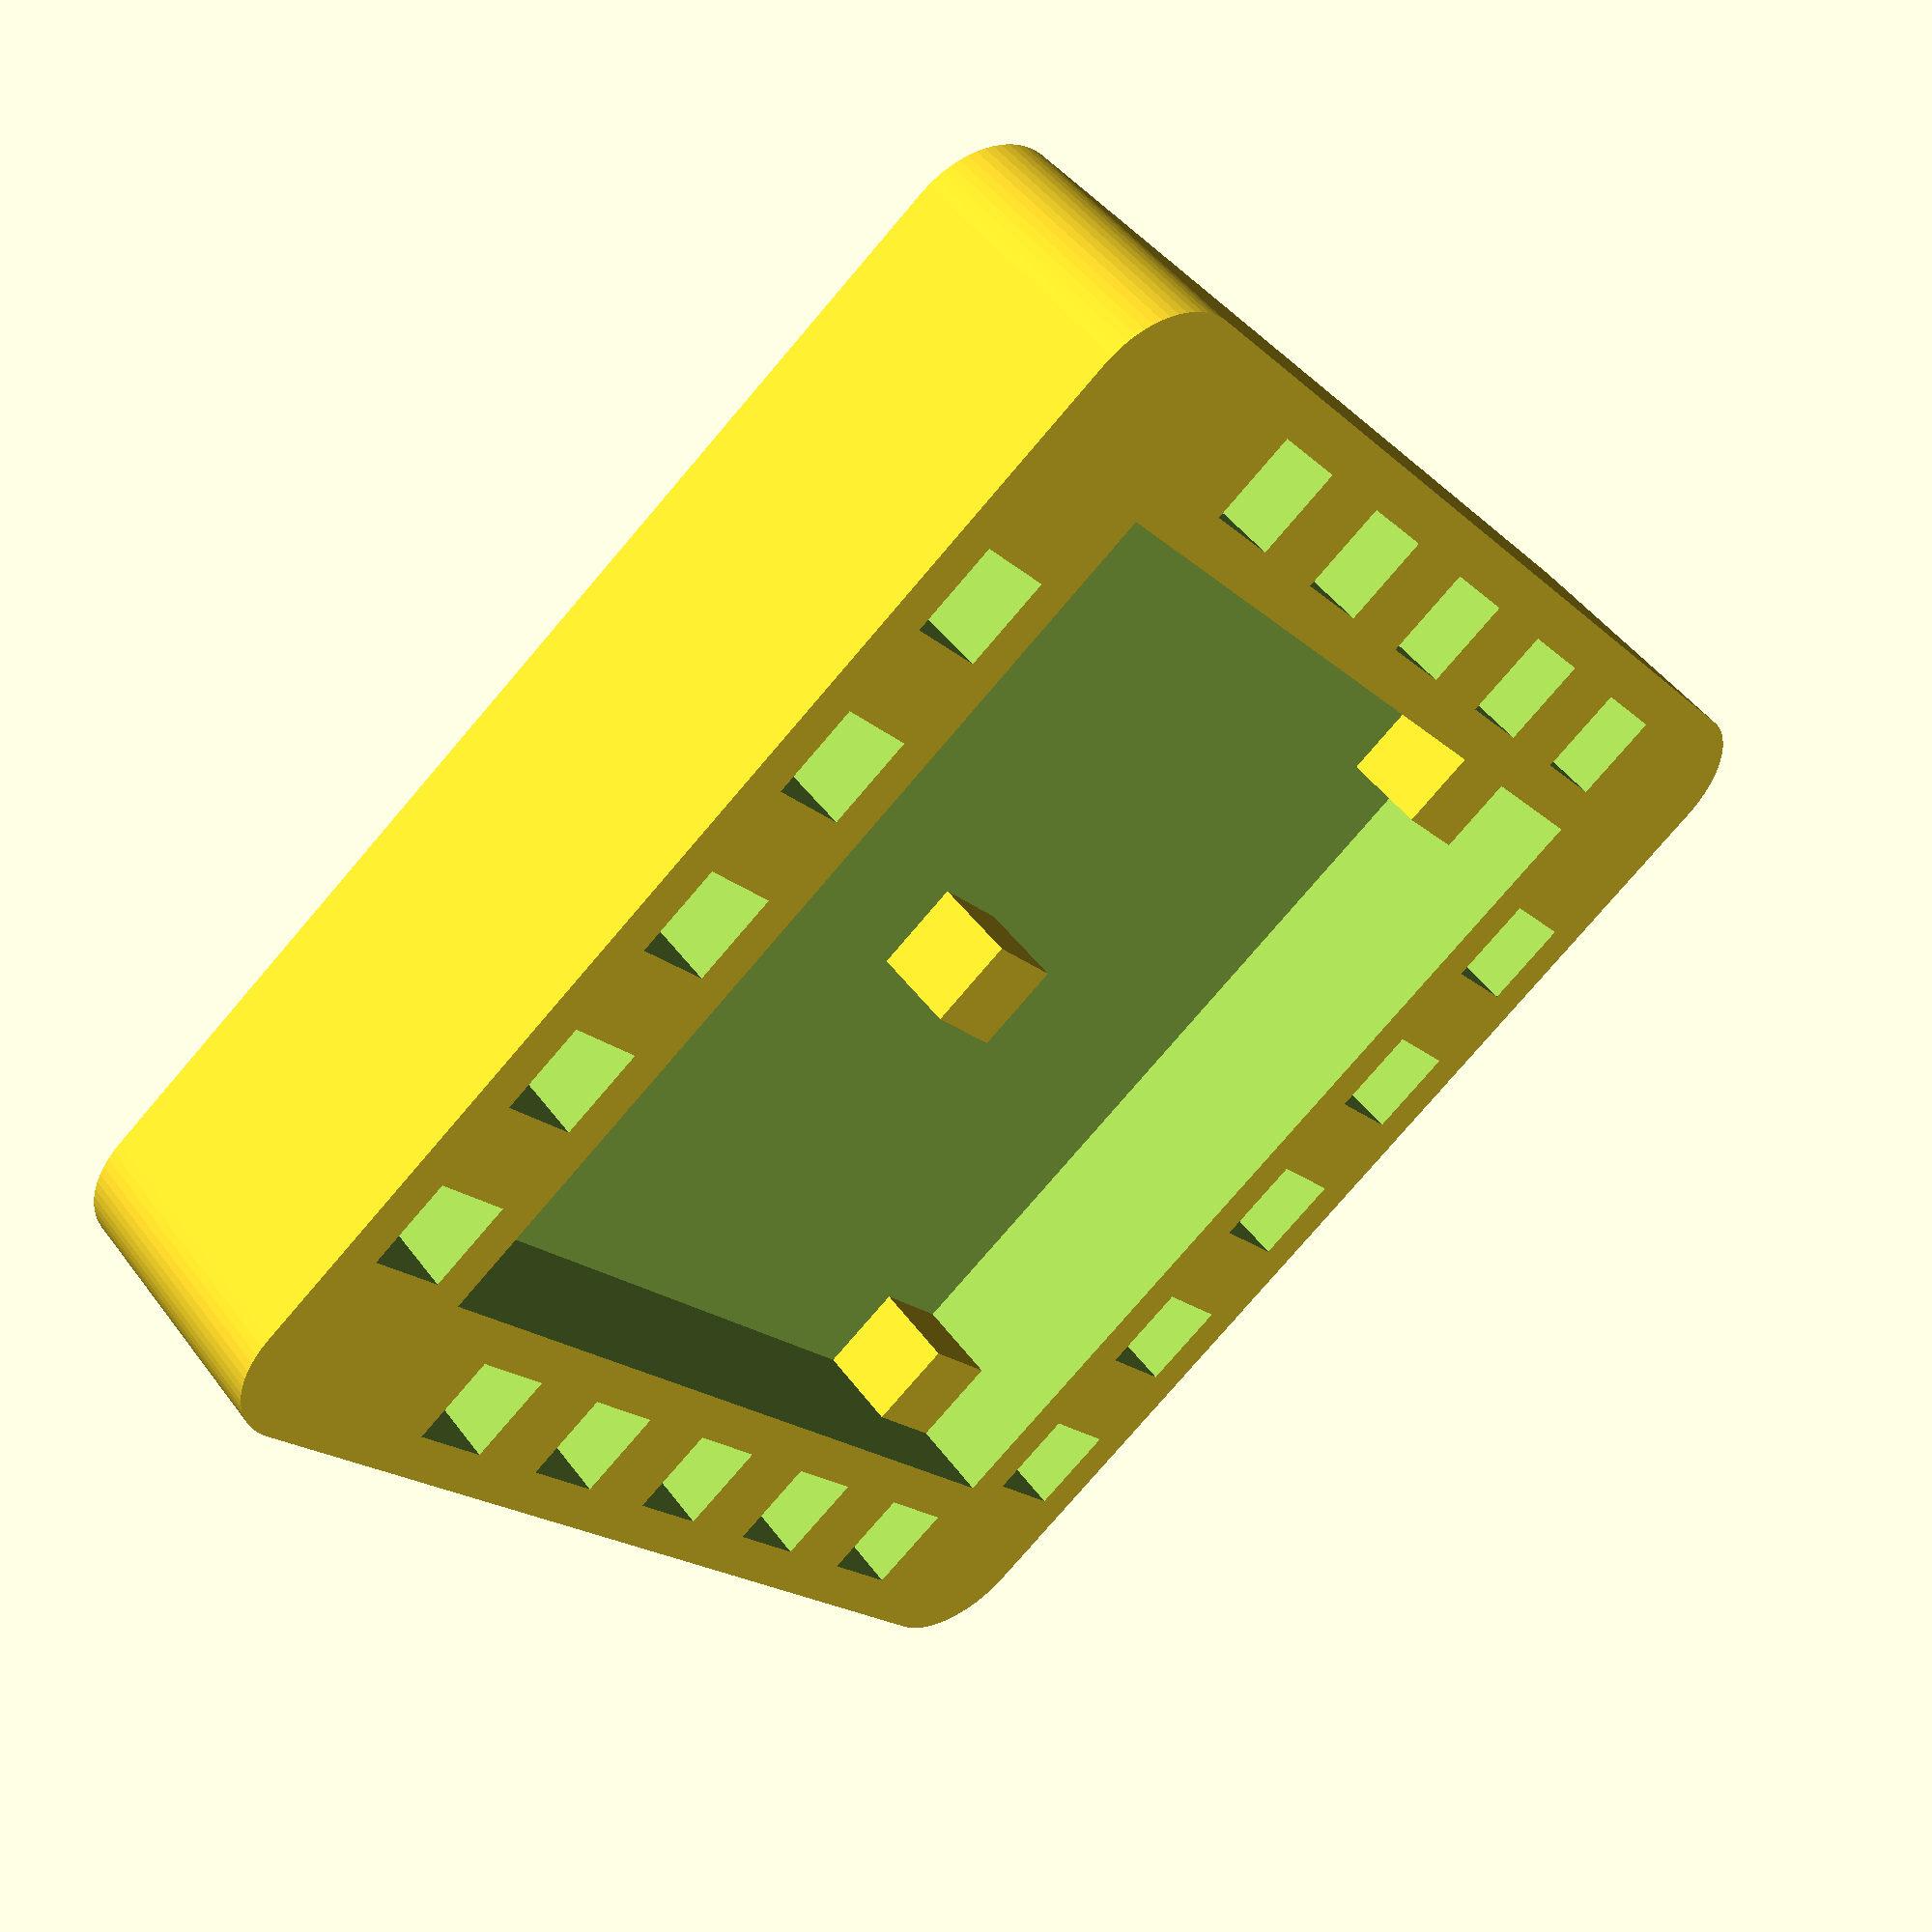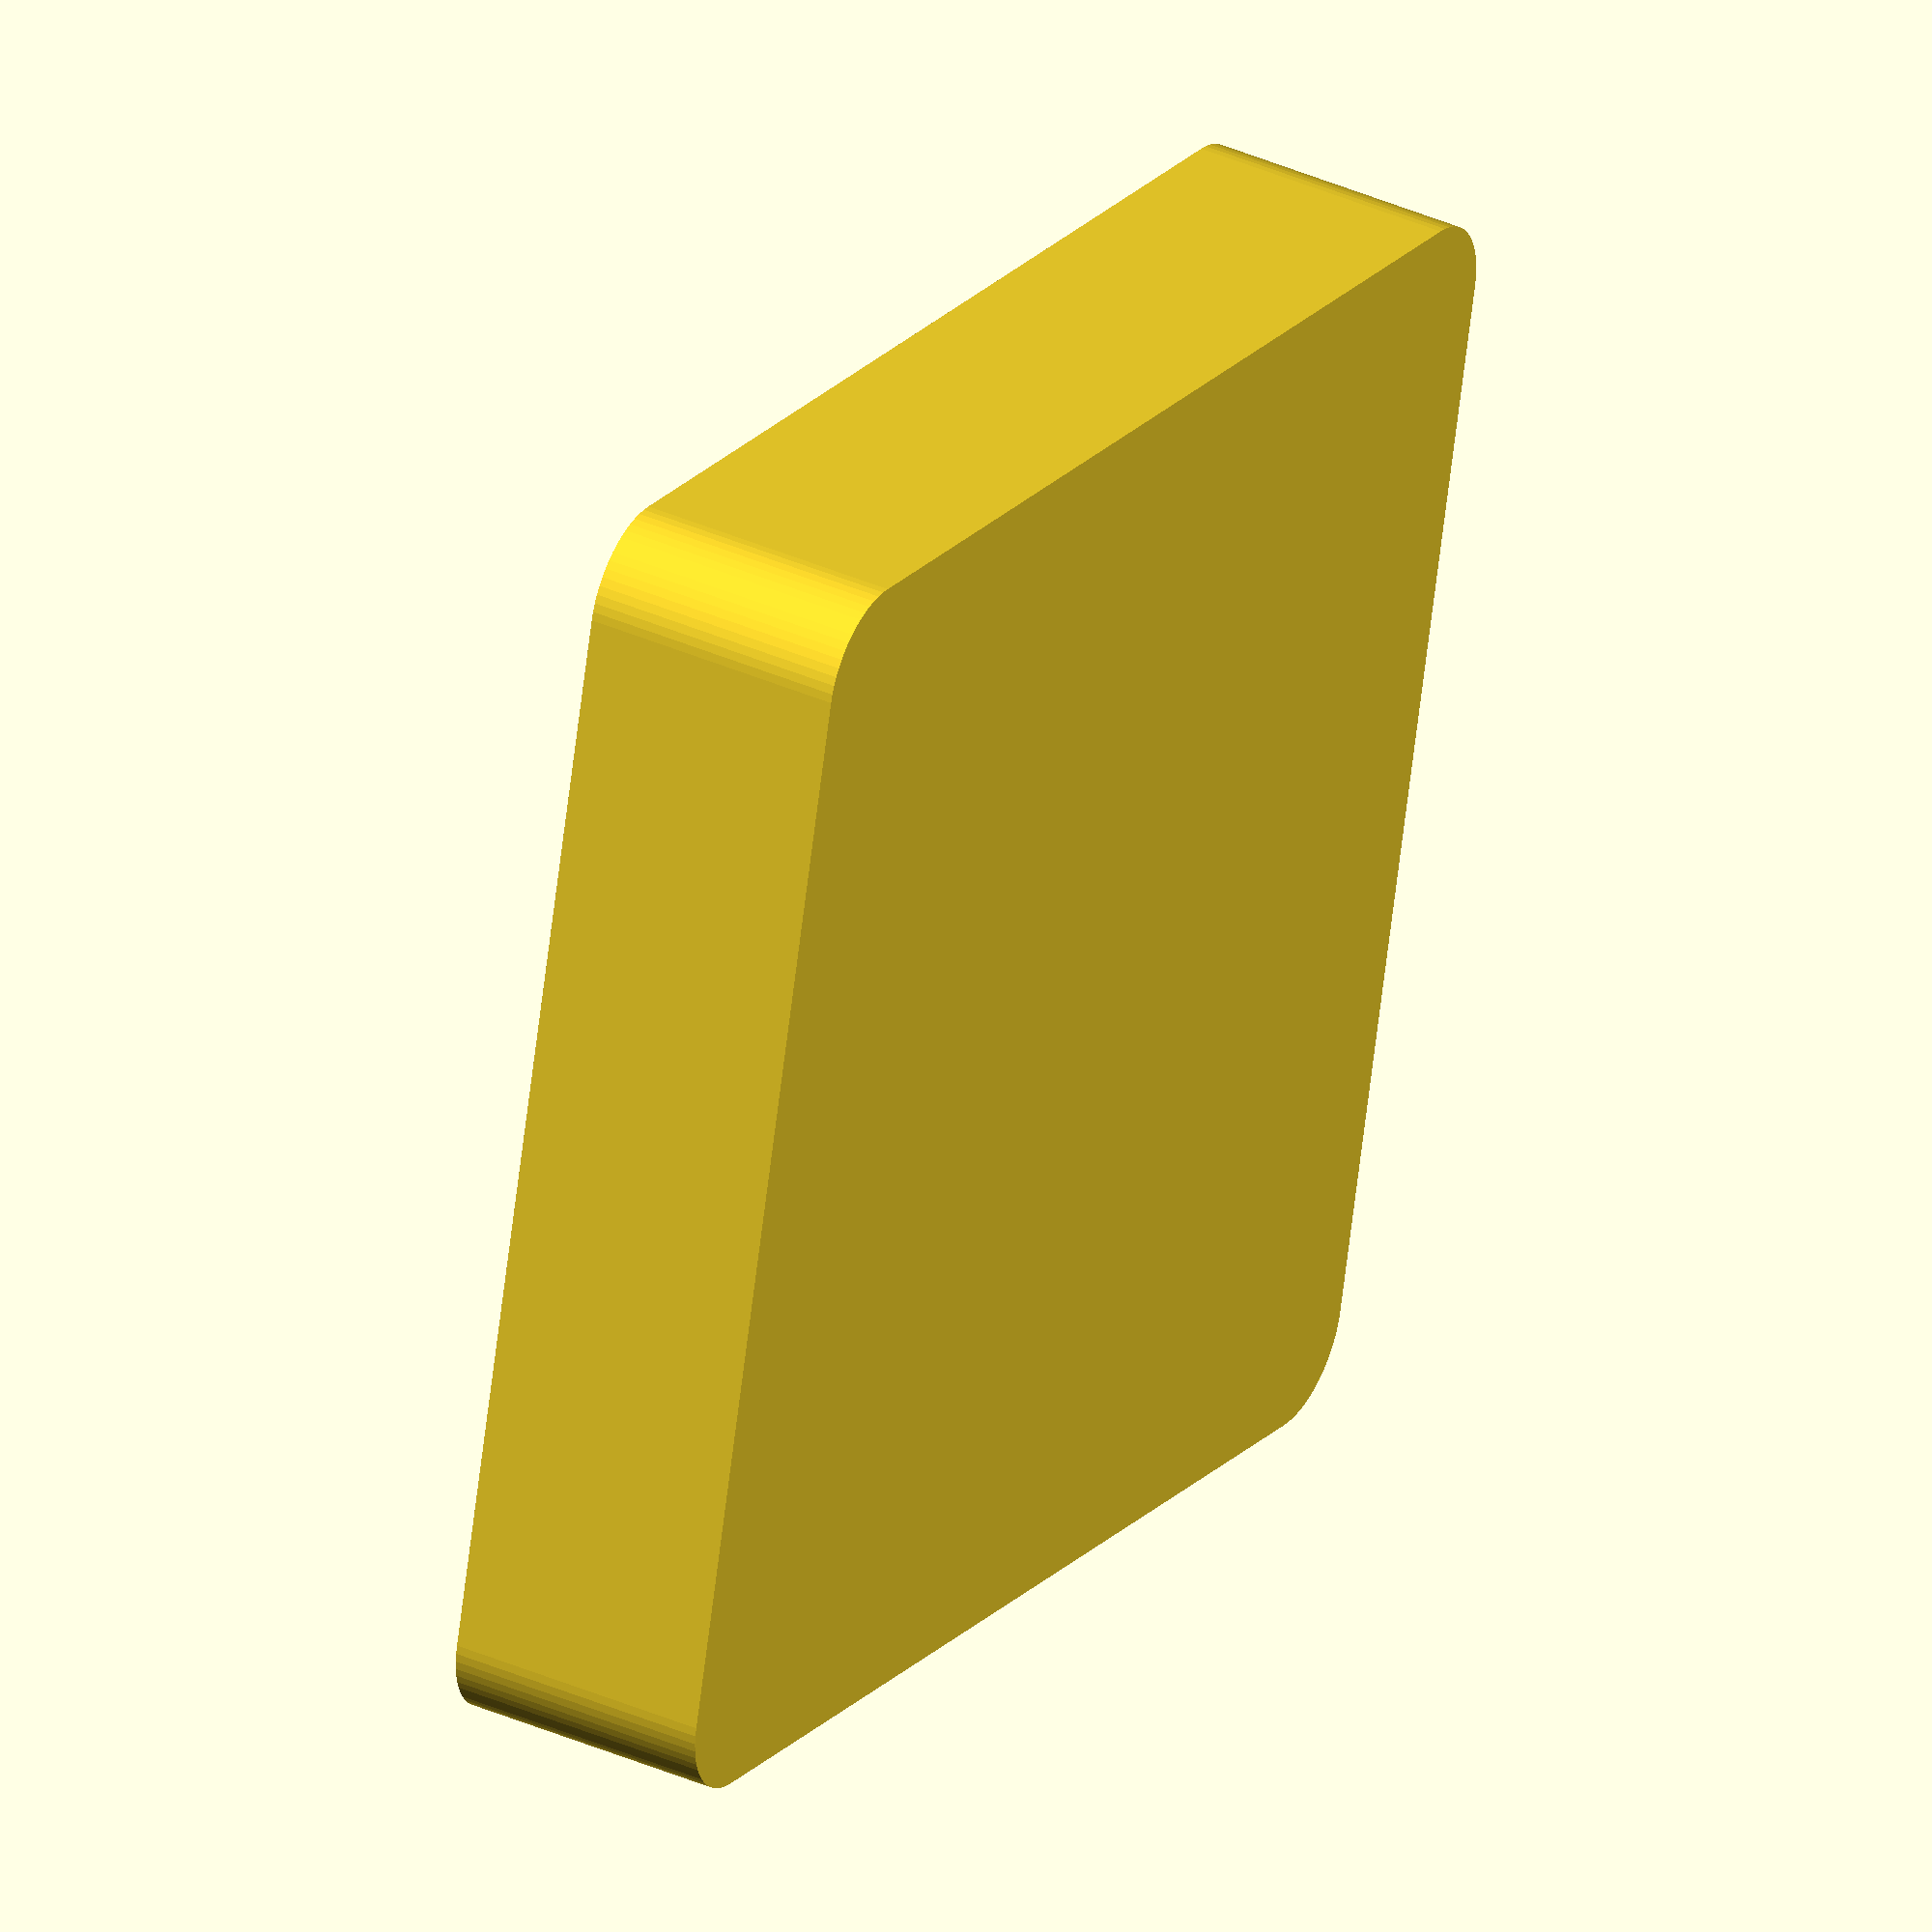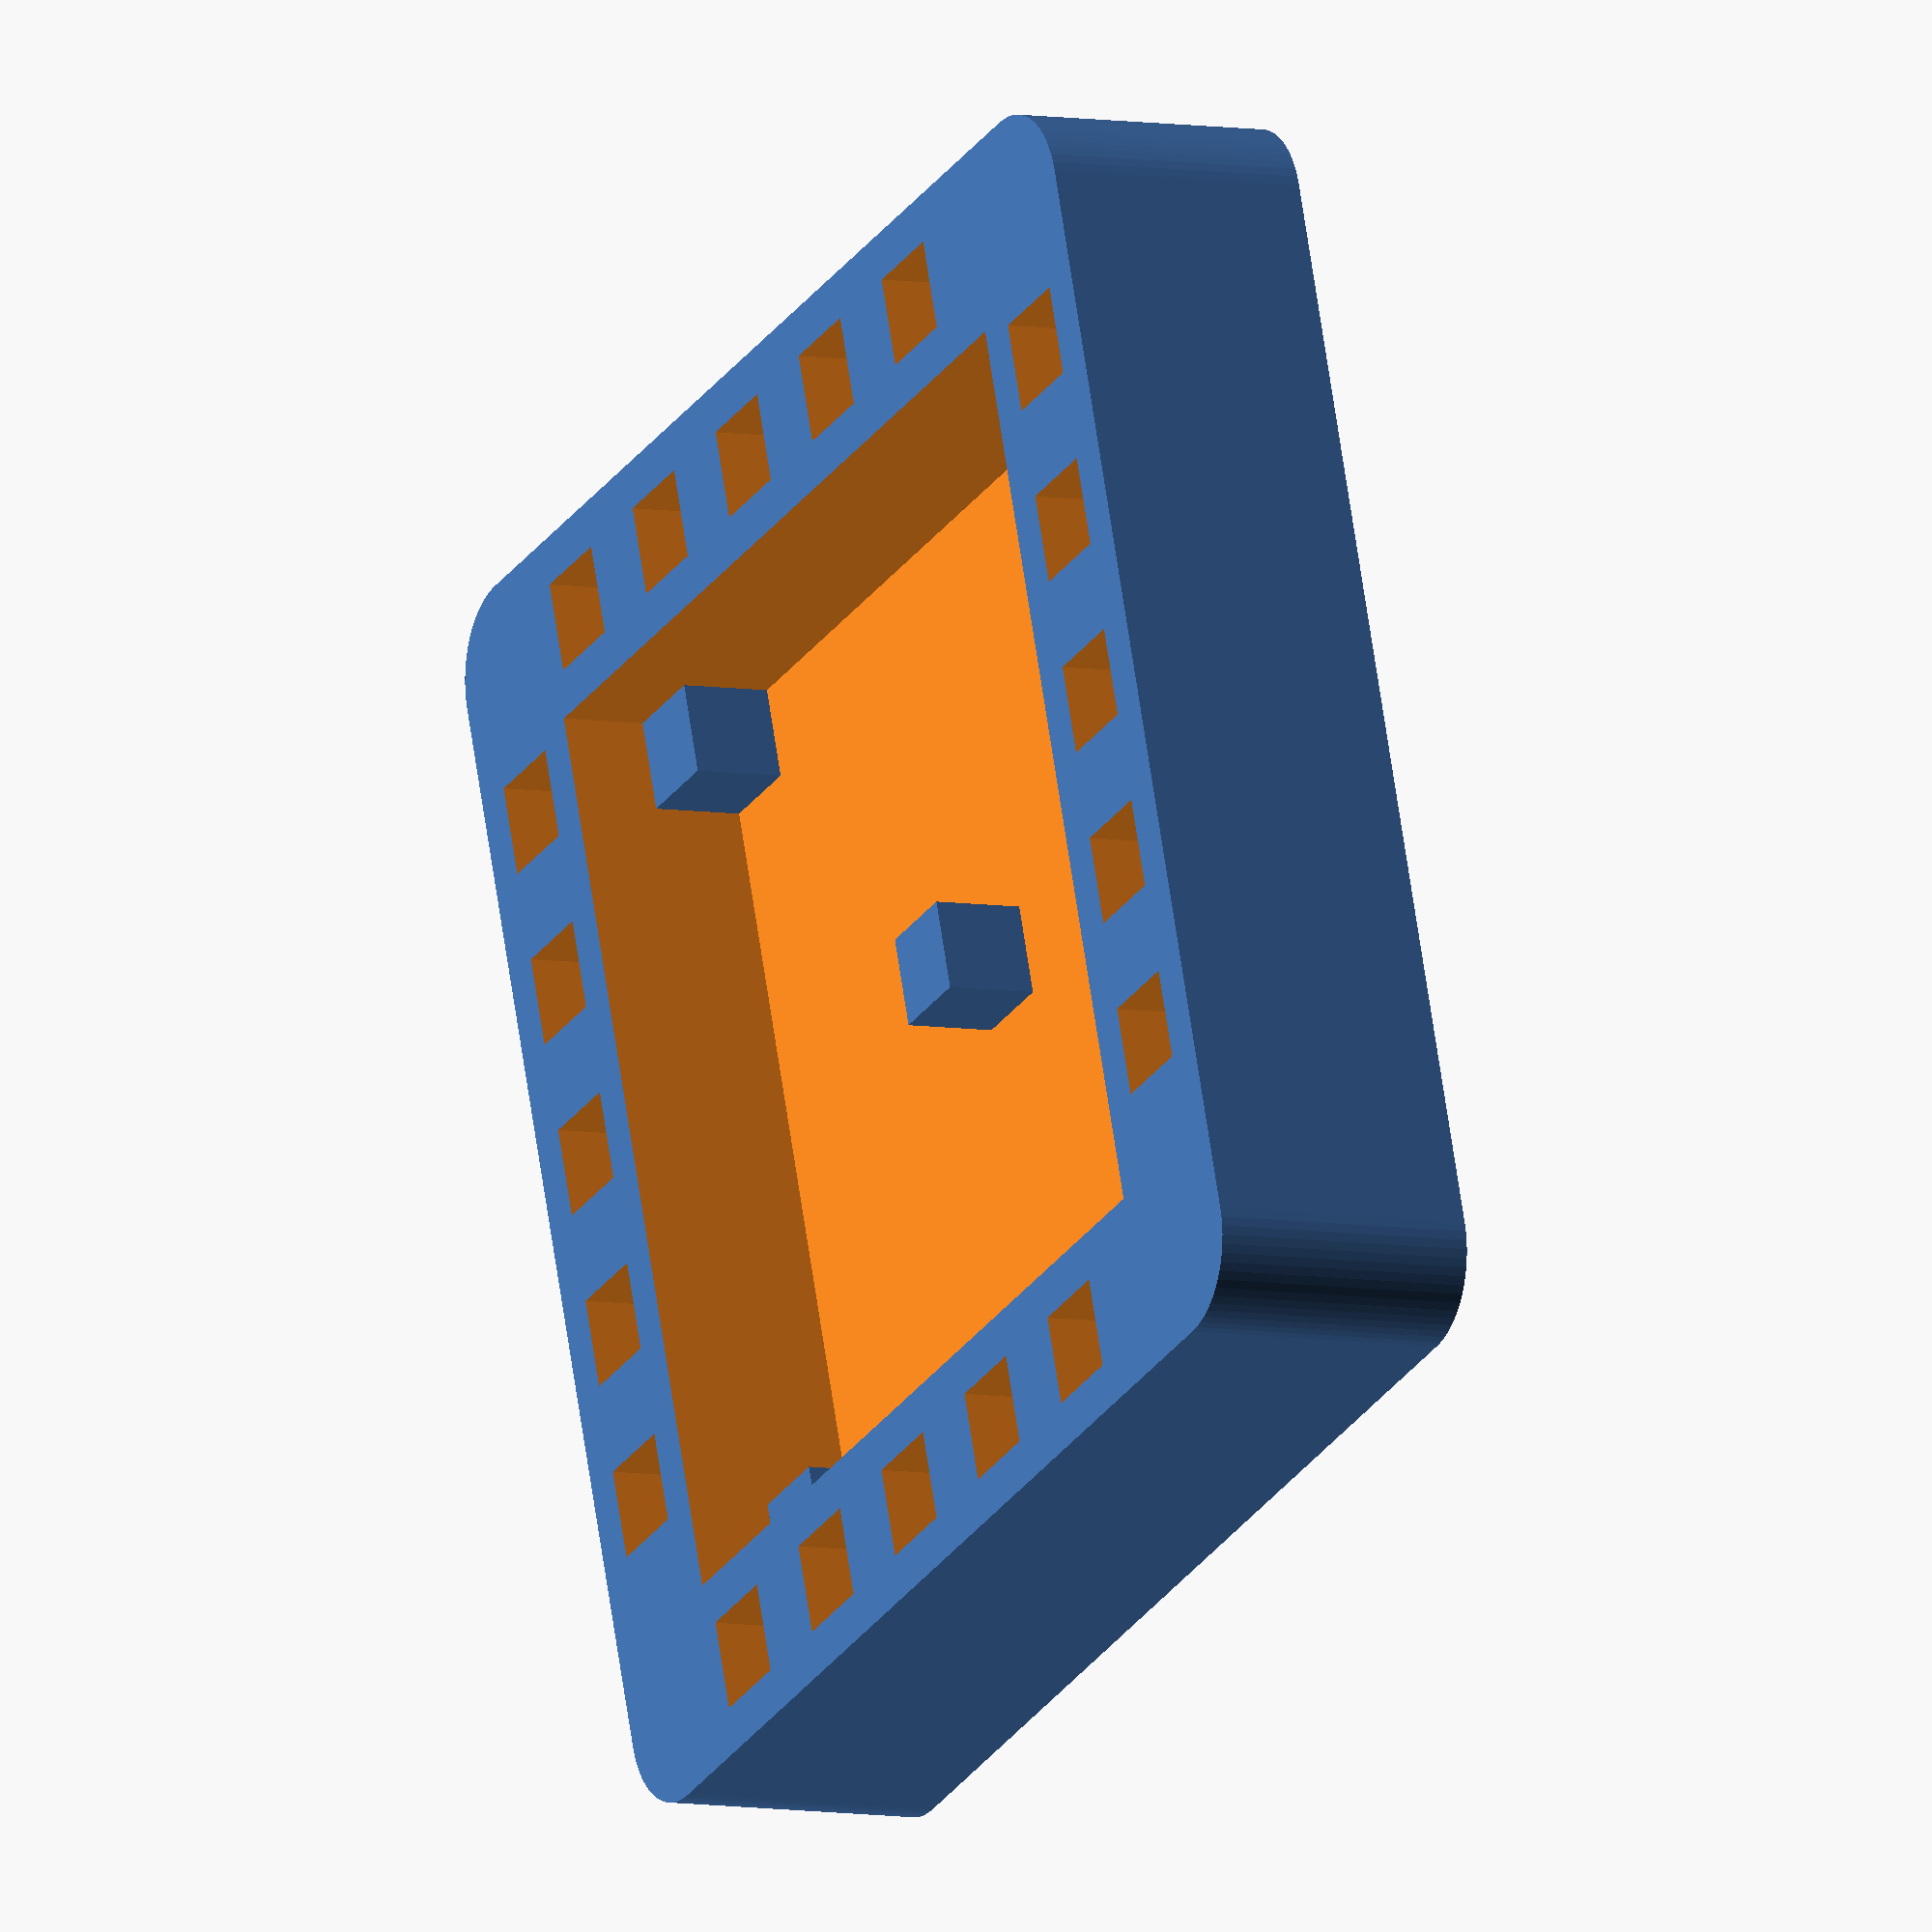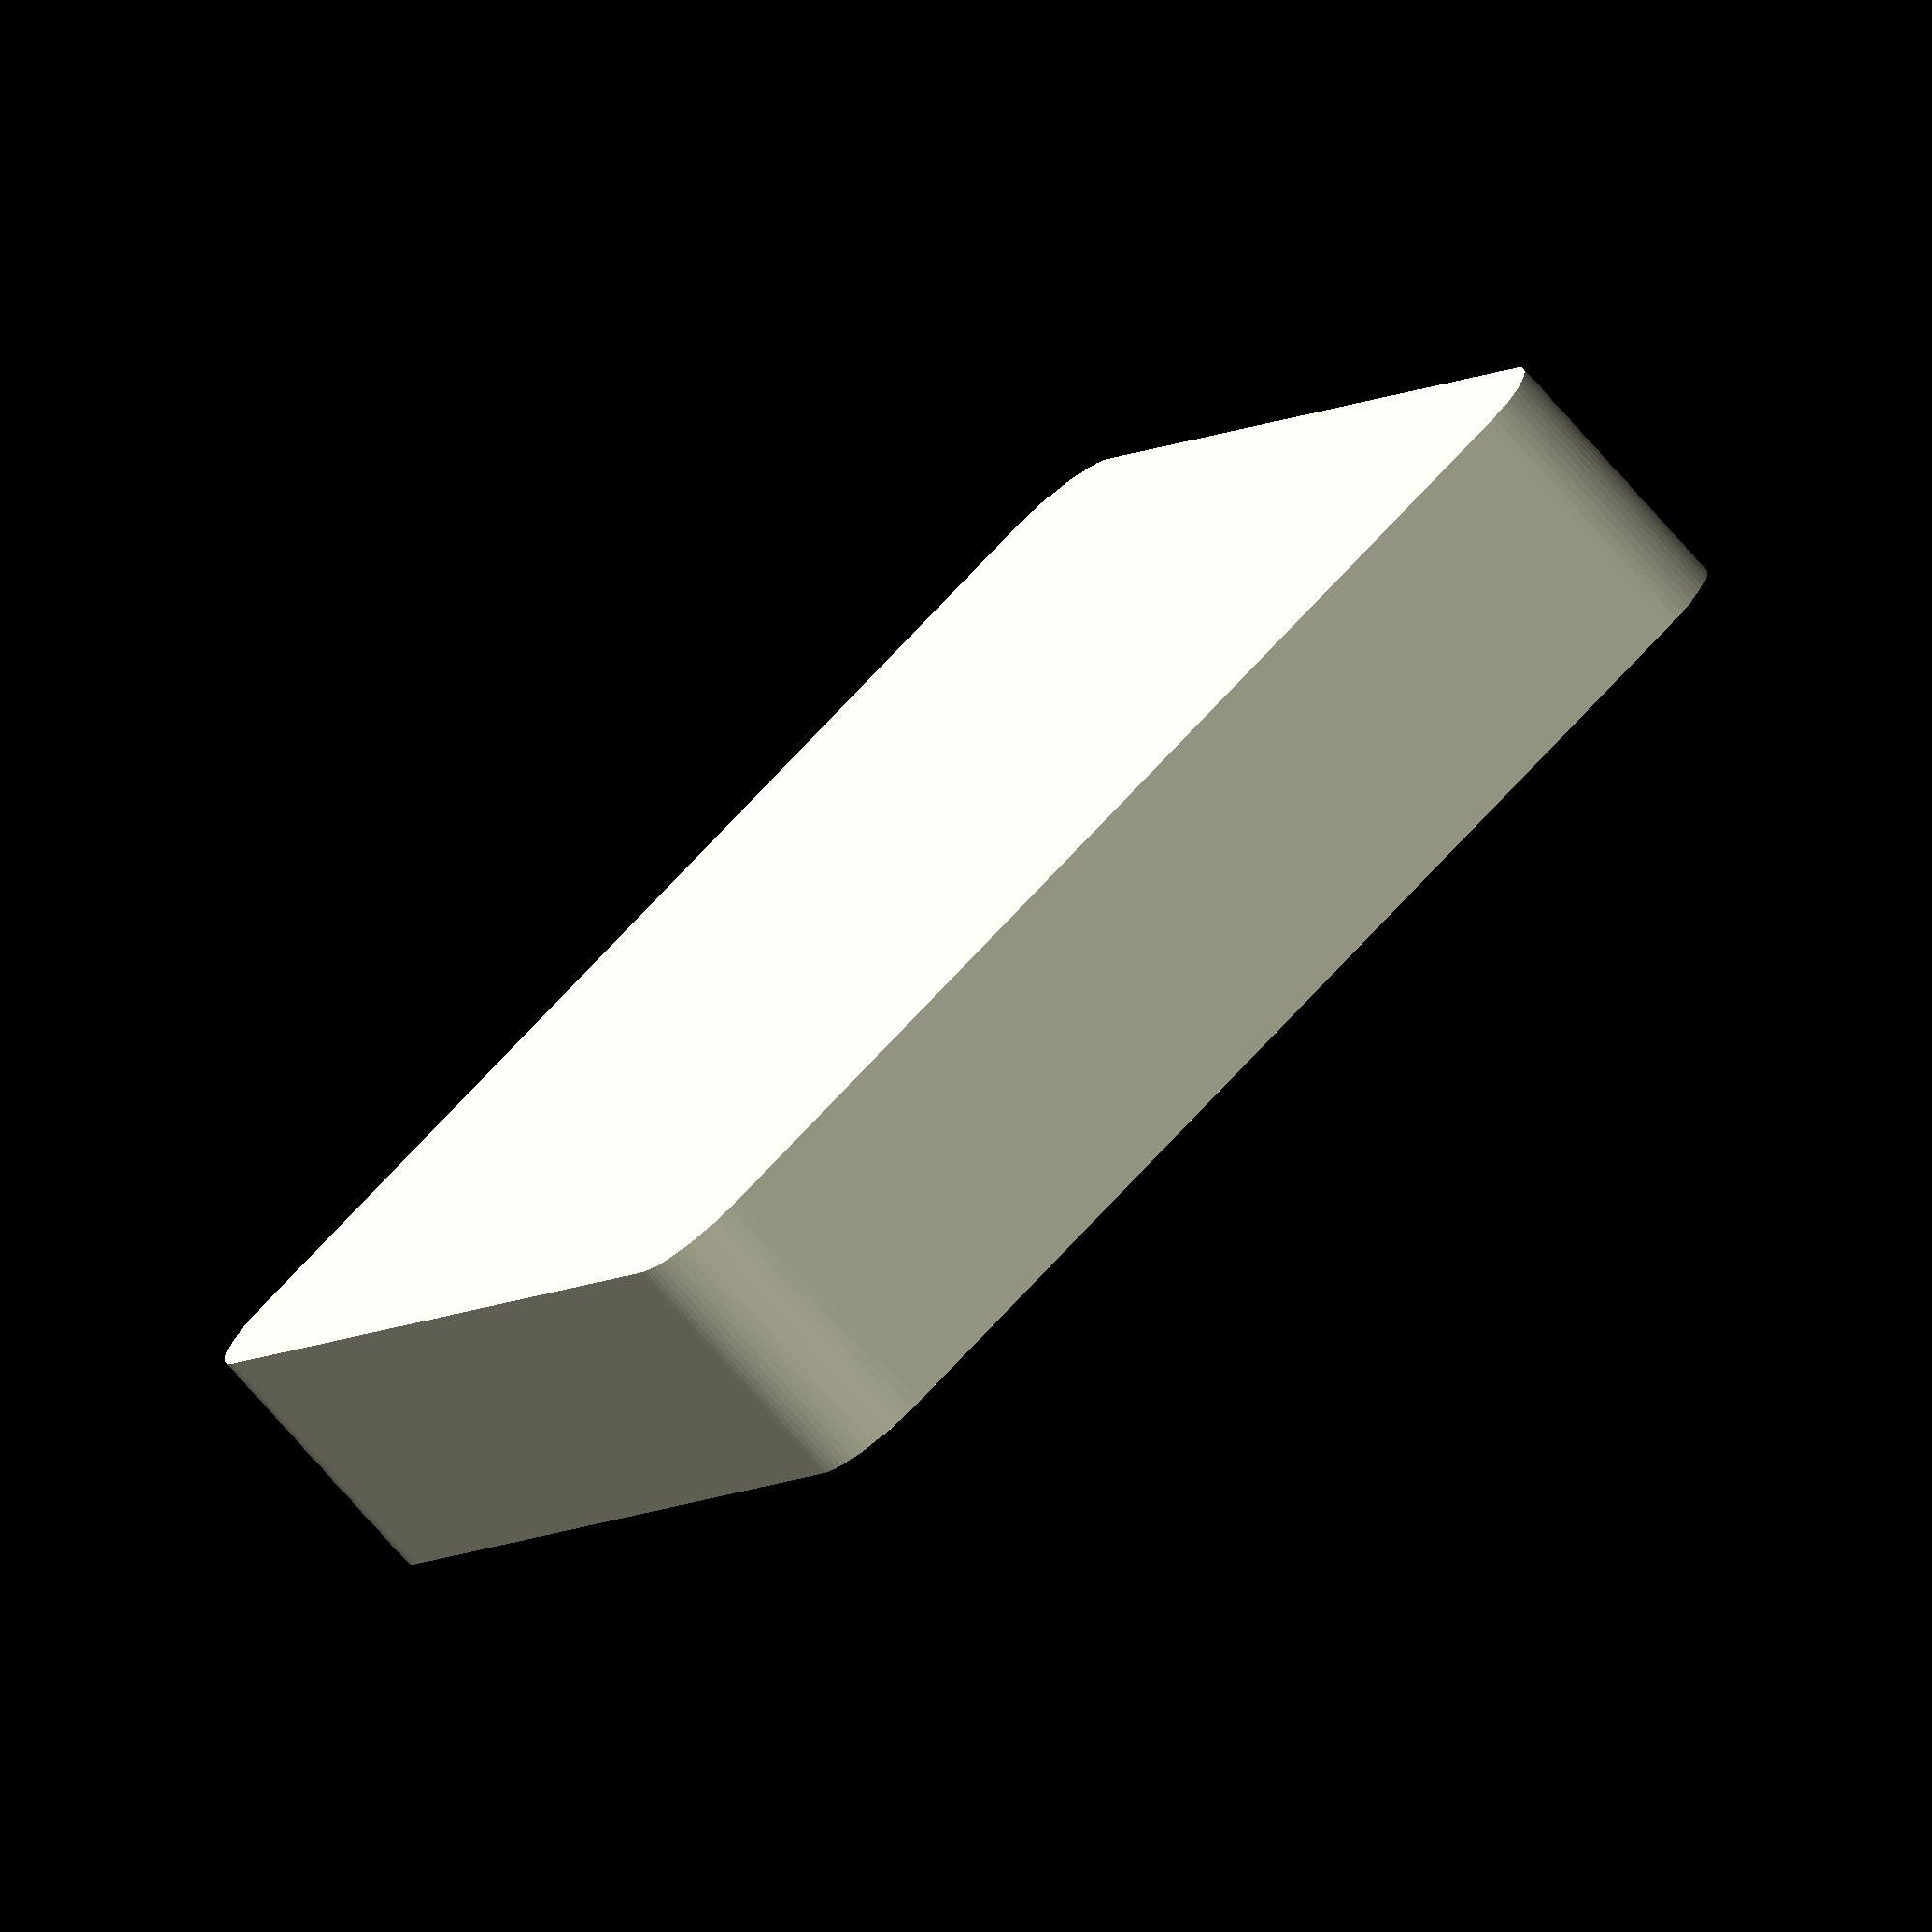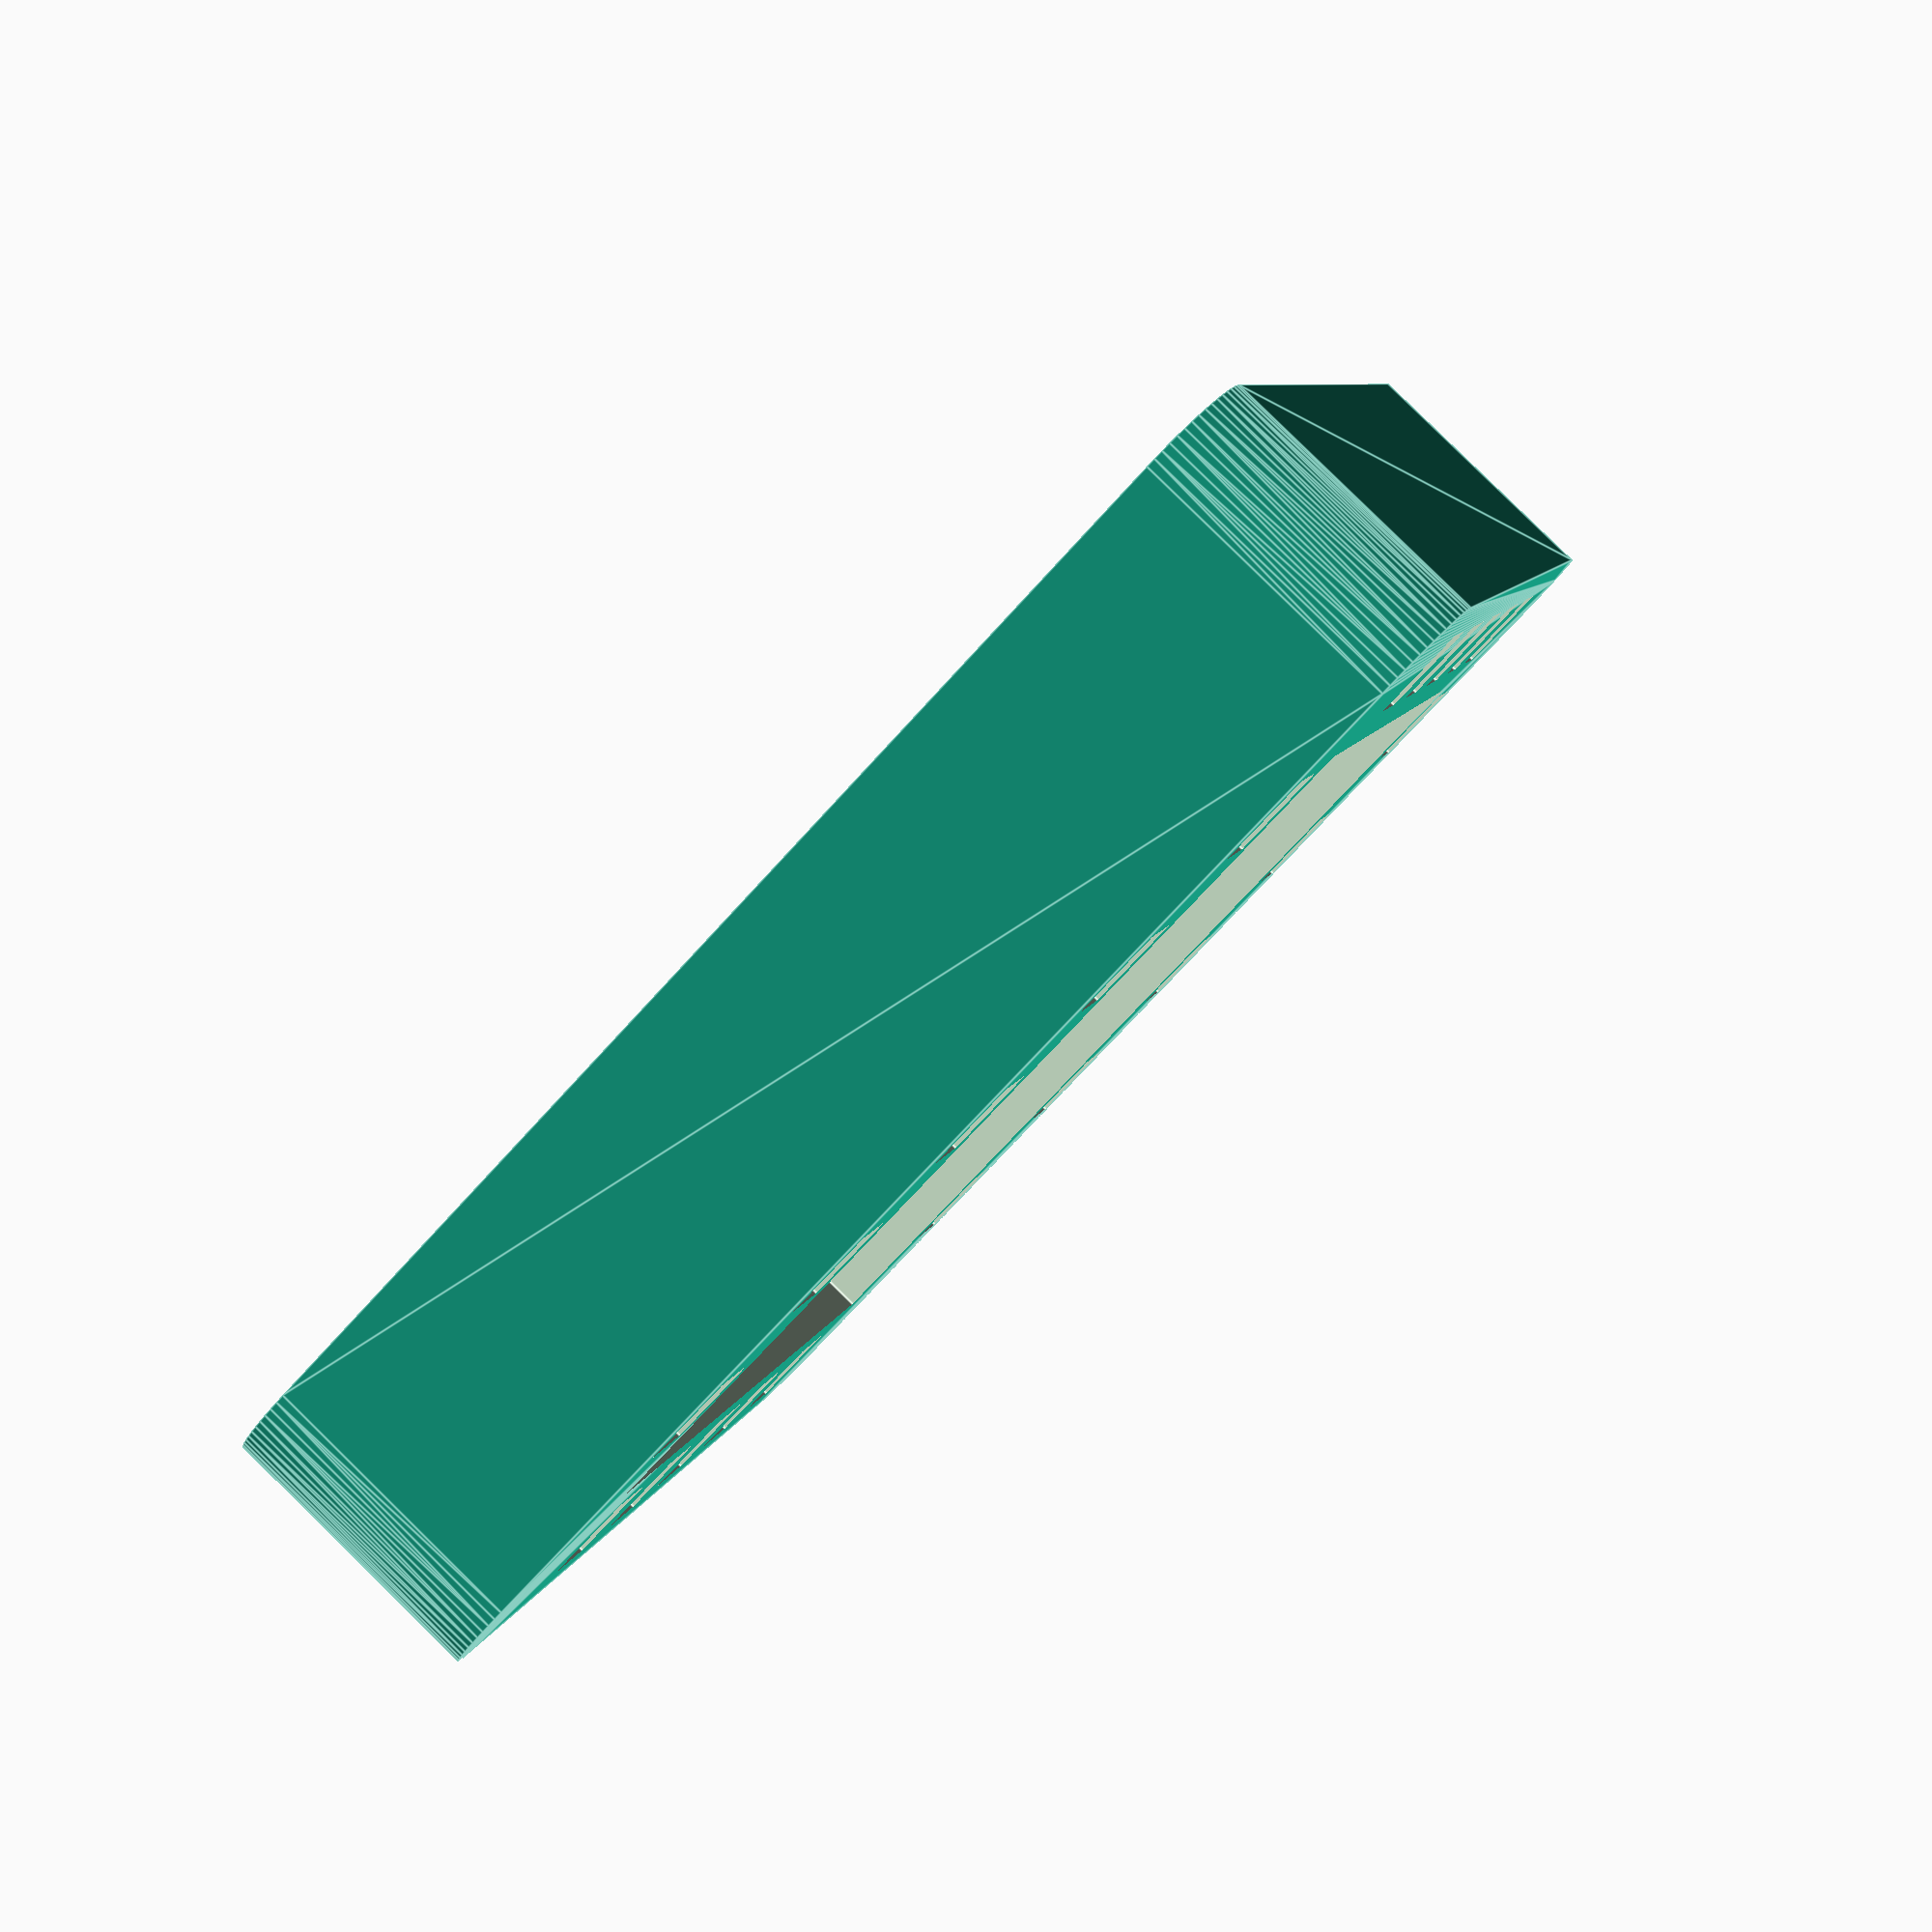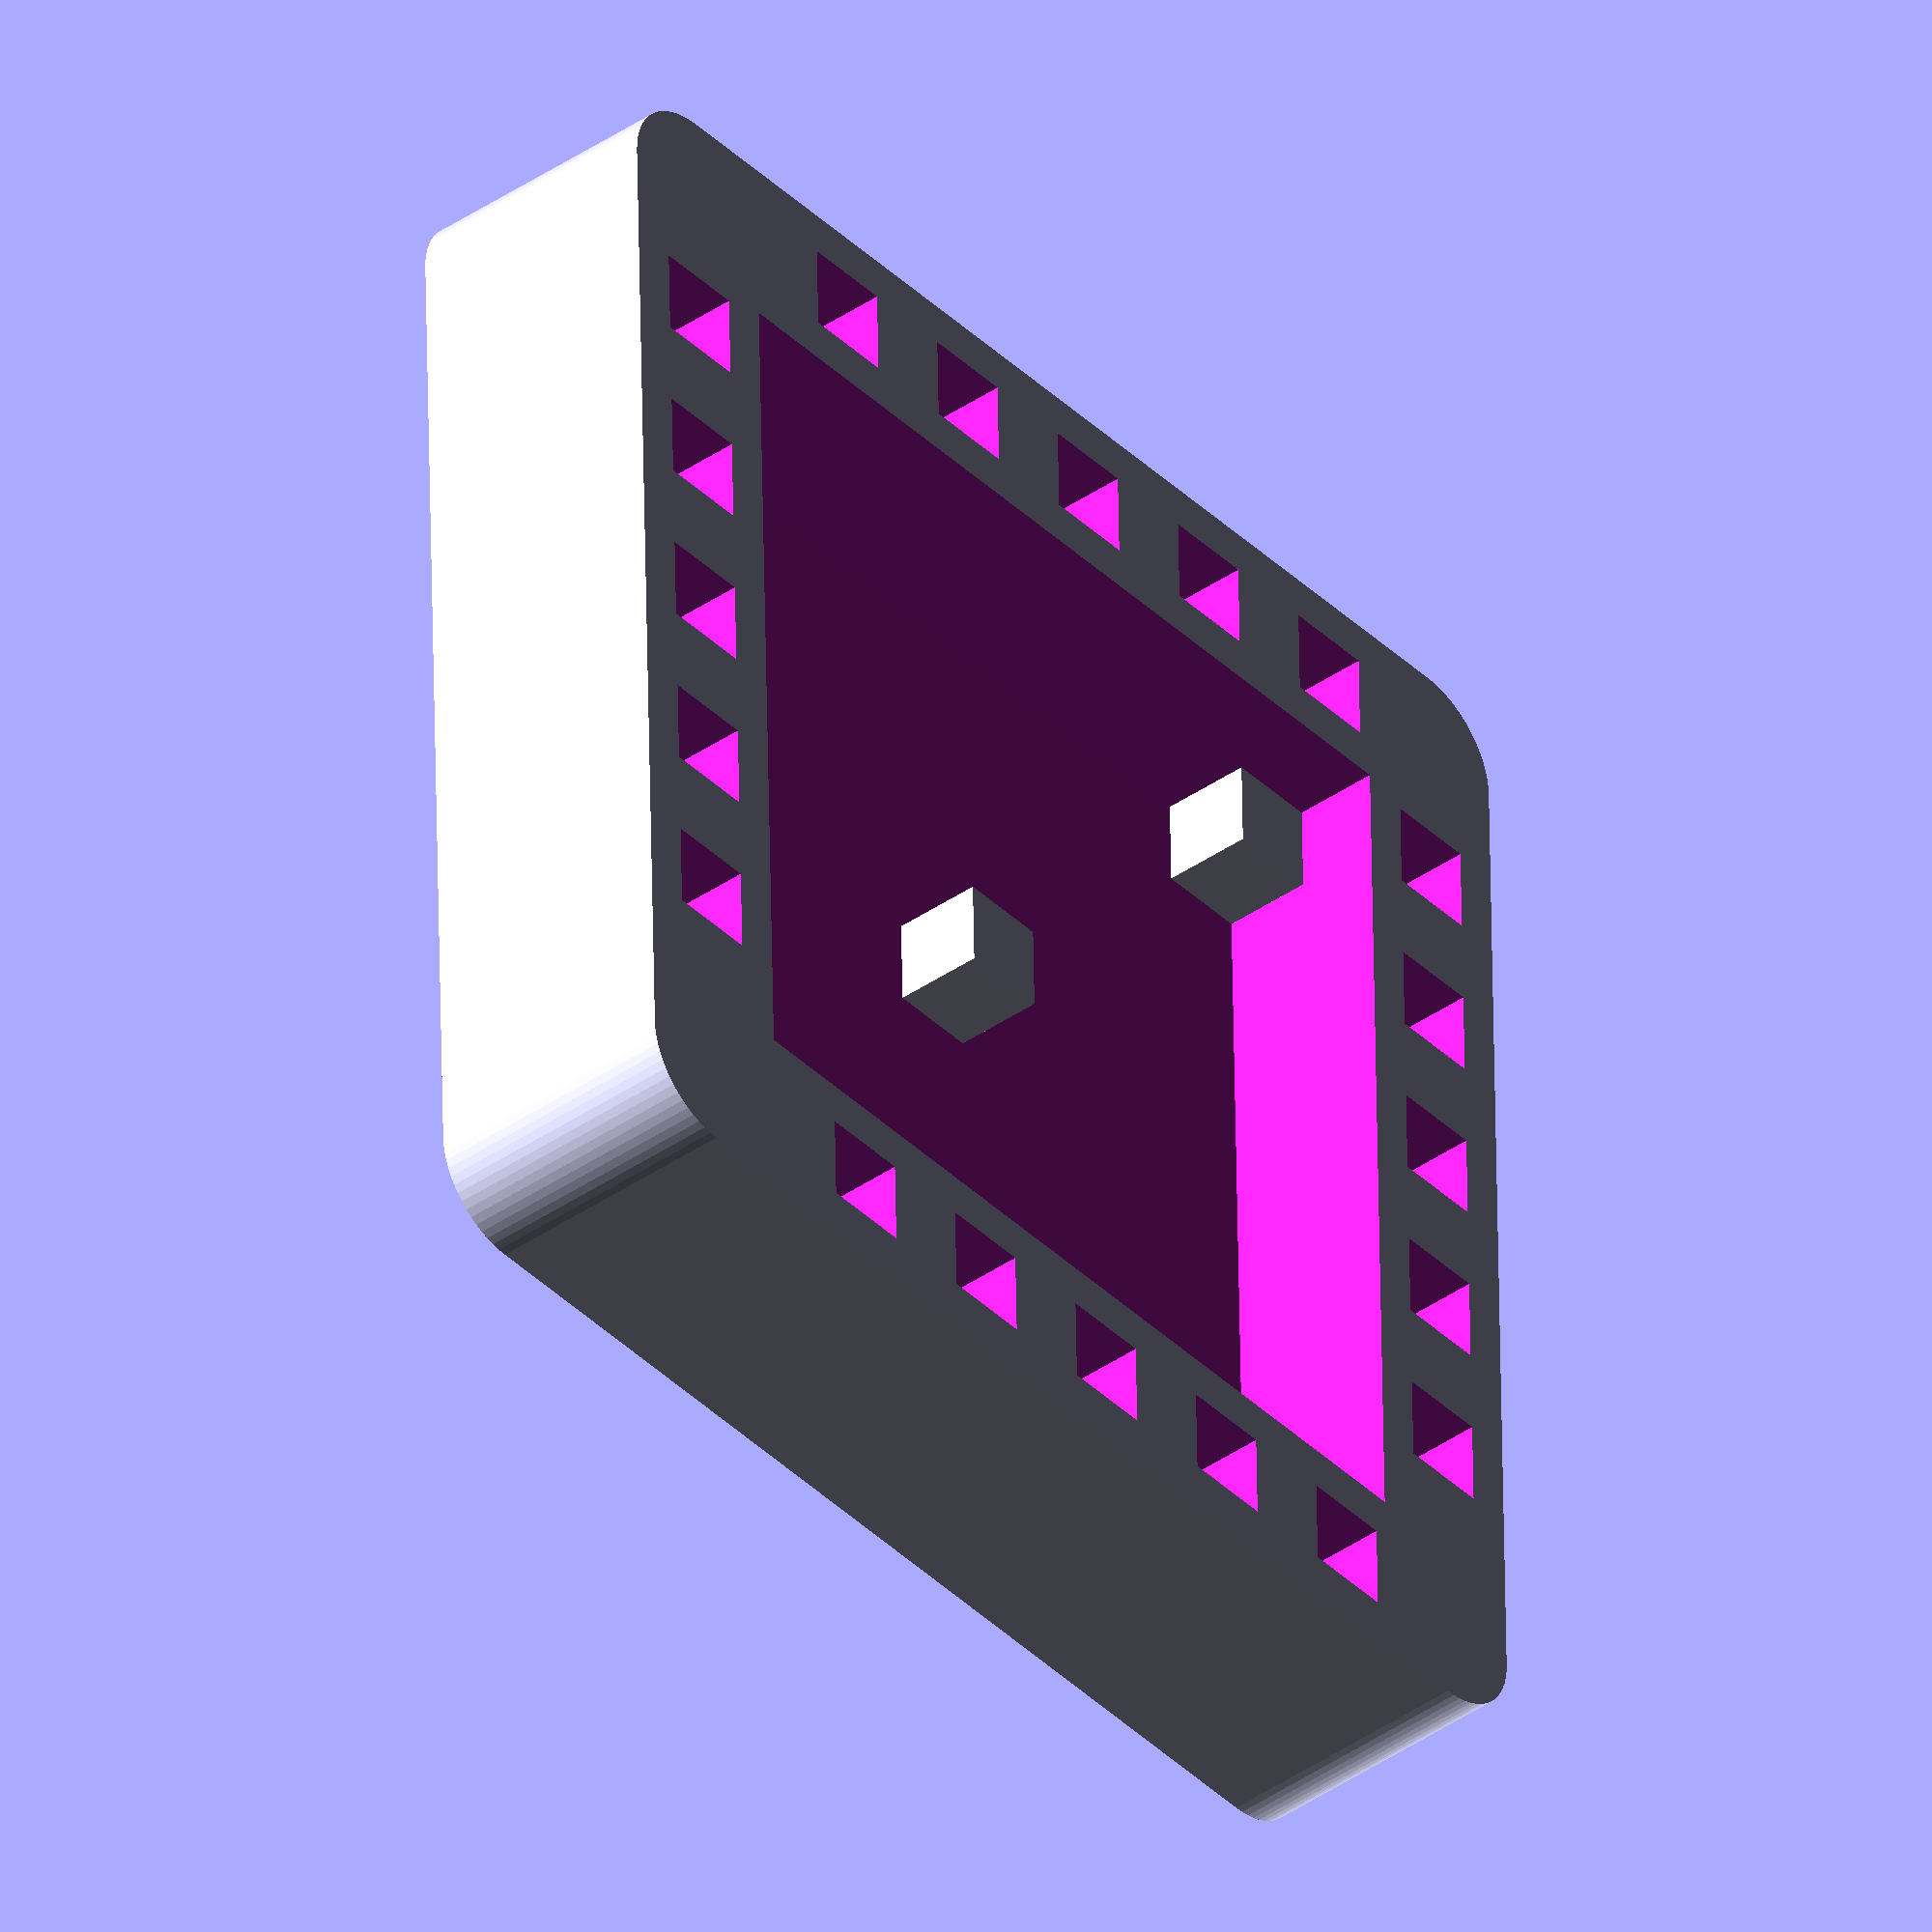
<openscad>
/*
Electronic board bottom protection
(C) Pierre Delore
12/2018
*/

// Board length in mm
length=20;
// Board width in mm
width=20;
// XY clearance in mm (clearance between the board and the part)
xy_clearance=0.3;
// Clearance under the board in mm (higher than the pins height)
board_clearance=2;
// Clearance over the board in mm (space between the top of the board and the top of the part
top_clearance=0.5;
// Board tickness in mm
board_tick = 1.4; //Board tickness in mm
// Support in the center
pad_in_center = "yes"; //[yes,no]

/* [Hidden */
//-- internal --------------------------------------------------


$fn=64;
ep=0.01;
ep2=0.02;
tick=4; //Tickness in mm
tick_h=2;
heigth=tick_h+board_clearance+board_tick+top_clearance; //box heigth in mm
length_c=length+xy_clearance;
width_c=width+xy_clearance;
l=length_c+tick*2;
w=width_c+tick*2;



//---------------------------------------------------------------
module roundbox(wx, wy, wz, radius) {
	hull() {
		translate([radius, radius, 0])
			cylinder(r=radius, h=wz);

		translate([wx-radius, radius, 0])
			cylinder(r=radius, h=wz);

		translate([radius, wy-radius,0])
			cylinder(r=radius,h=wz);

		translate([wx-radius,wy-radius,0])
			cylinder(r=radius,h=wz);
	}
}

//---------------------------------------------------------------
module board() {
  union() {
    difference() {
      union() {
        //-- External box
        roundbox(l,w,heigth,2);
      }
      //Internal box
      translate([tick, tick, tick_h])
        cube([length_c, width_c, heigth]);
      
      //-- Length slots 
      nl=floor(length_c/4);
      for(x=[0:nl-1]) {
        translate([2+tick+x*4, (tick-2)/2, 0.4])
          cube([2,2,heigth+ep2]);
        translate([2+tick+x*4, w-tick+(tick-2)/2, 0.4])
          cube([2,2,heigth+ep2]);
      }

      //-- Width slots
      nw=floor(width_c/4);
      for(y=[0:nw-1]) {
        translate([(tick-2)/2, 2+tick+y*4, 0.4])
          cube([2,2,heigth+ep2]);
        
        translate([l-tick+(tick-2)/2, 2+tick+y*4, 0.4])
          cube([2,2,heigth+ep2]);
      }
    }
    //Pads
    translate([tick, tick, tick_h])
      cube([2,2,board_clearance]);
    
    translate([l-tick-2, tick, tick_h])
      cube([2,2,board_clearance]);

    translate([tick, w-tick-2, tick_h])
      cube([2,2,board_clearance]);
    
    translate([l-tick-2, w-tick-2, tick_h])
      cube([2,2,board_clearance]);
    
    if (pad_in_center=="yes")
      translate([(l-2)/2, (w-2)/2, tick_h])
        cube([2,2,board_clearance]);      
  }
}


//---------------------------------------------------------------
module locker() {
  cube([1.8, 1.8*3, 1.8]);
  
  translate([0, 1.8*3, 0])
    cube([1.8*3,1.8,1.8]);
}


module 4lockers() {
  translate([3, 3*1.8, 0])
    cube([5,1.8,0.2]);
  translate([3, -4*1.8-0.5, 0])
    cube([5,1.8,0.2]);
  translate([0, -3, 0])
    cube([1.8, 5, 0.2]);
  translate([1.8*5+0.5, -3, 0])
    cube([1.8, 5, 0.2]);
  
  locker();
  rotate([0,180,0])
    translate([-(1.8*6)-0.5,0,-1.8])
      locker();
  rotate([180,0,0])
    translate([0,0.5,-1.8])
      locker();
  rotate([180,180,0])
      translate([-(1.8*6)-0.5,0.5,0])
        locker();
}

module ULocker() {
  cube([1.8, 1.8*2, 1.8]);

  translate([4+0.2,0,0])
    cube([1.8, 1.8*2, 1.8]);
  
  translate([0, 1.8*2, 0])
    cube([6,1.8,1.8]);  
}

module 2ULockers() {
  ULocker();
  
  translate([0,-0.5,1.8])
    rotate([180,0,0])
      ULocker();
  
  translate([0, -3, 0])
    cube([1.8, 5, 0.2]);
  translate([4.2, -3, 0])
    cube([1.8, 5, 0.2]);

}

// Go!
board();

</openscad>
<views>
elev=131.5 azim=322.5 roll=215.0 proj=p view=wireframe
elev=323.2 azim=346.3 roll=120.0 proj=o view=solid
elev=186.6 azim=71.8 roll=117.8 proj=o view=wireframe
elev=255.2 azim=118.5 roll=318.7 proj=o view=solid
elev=95.0 azim=253.6 roll=225.6 proj=p view=edges
elev=221.2 azim=178.6 roll=230.0 proj=o view=solid
</views>
